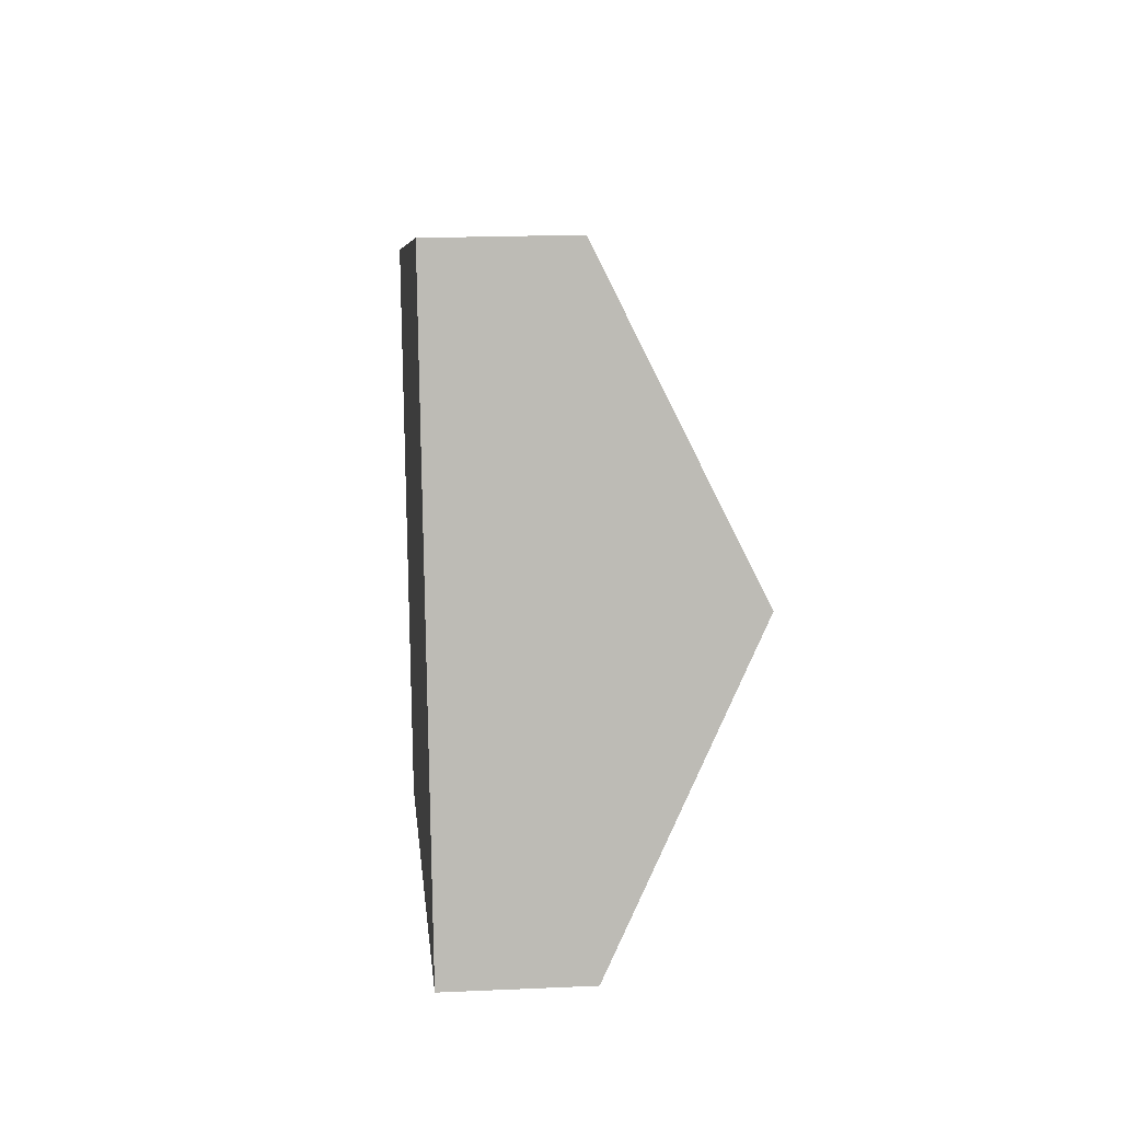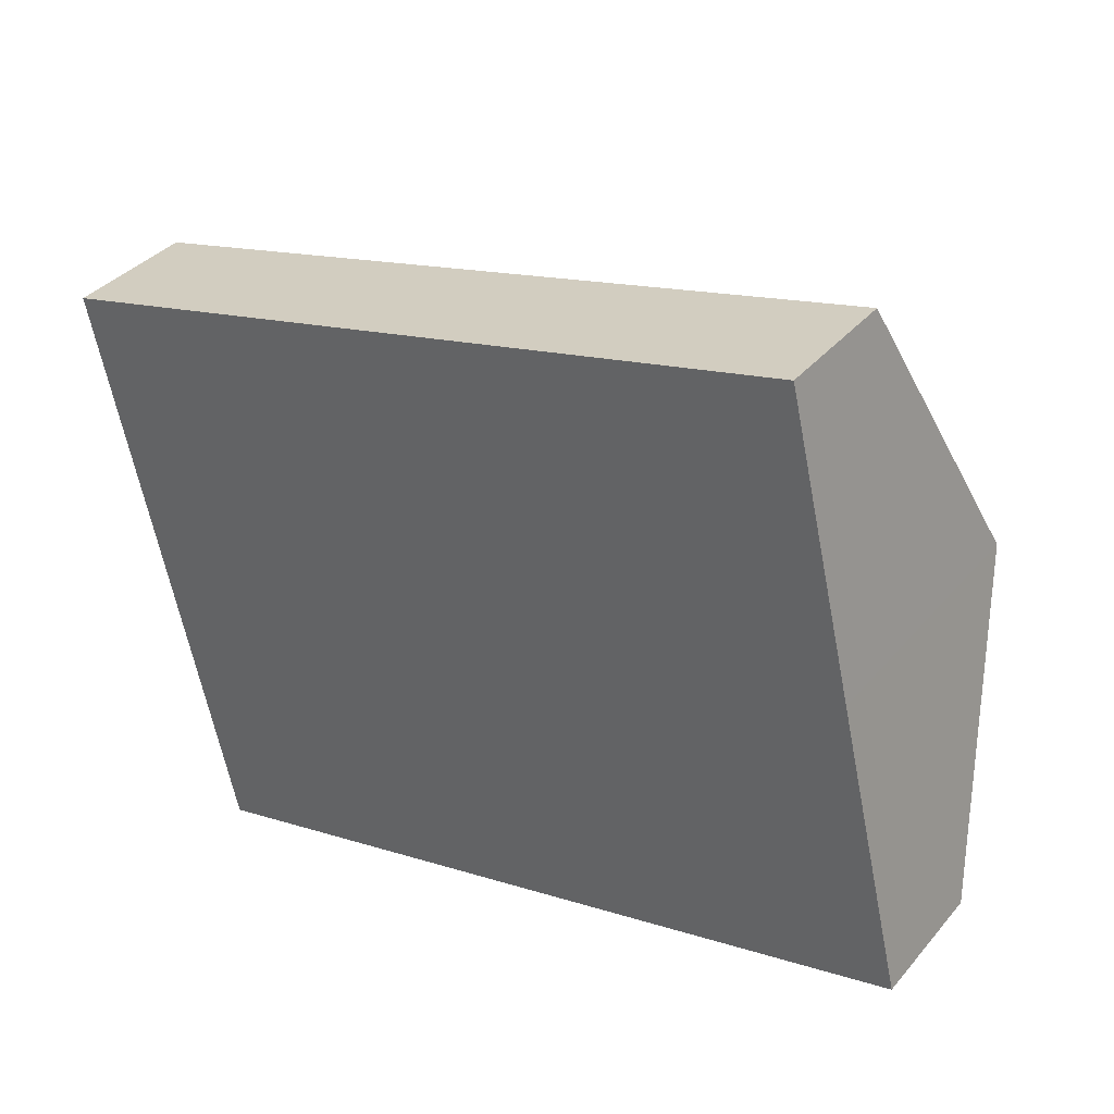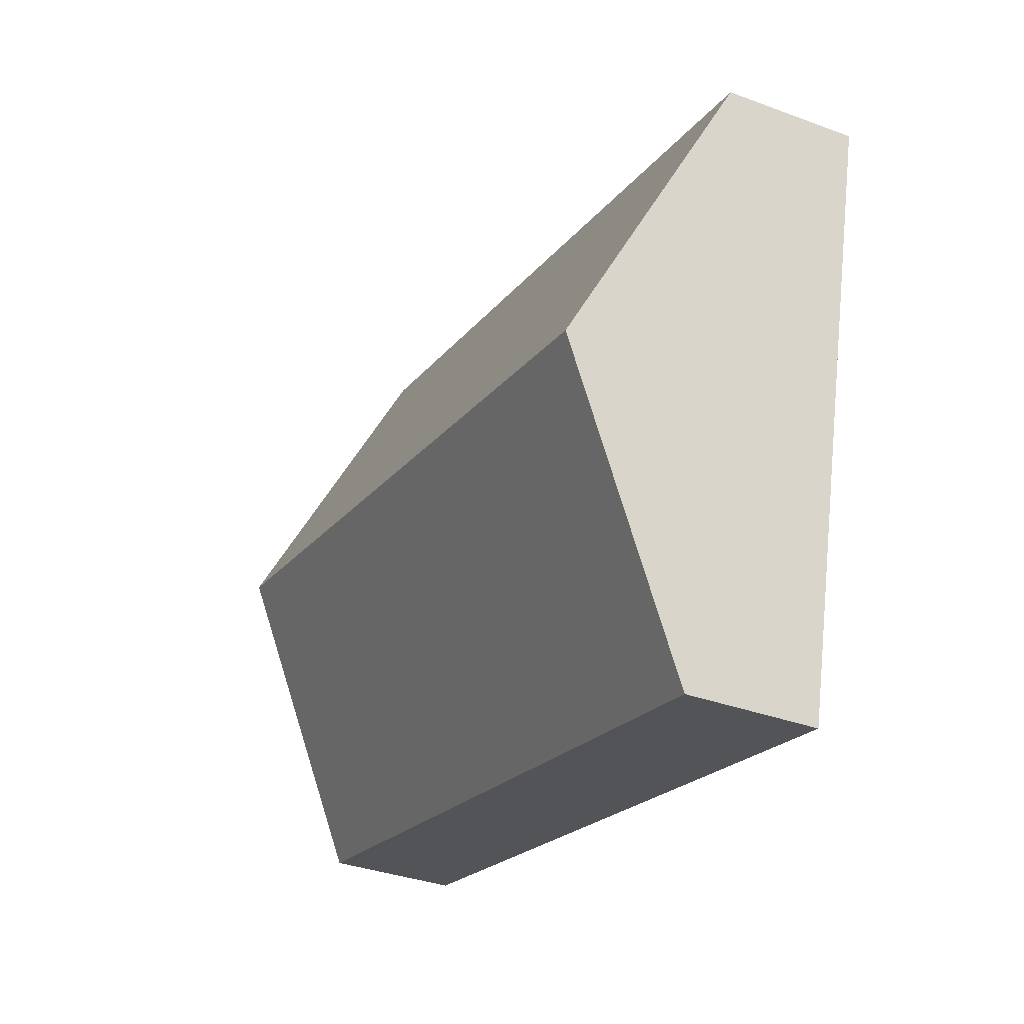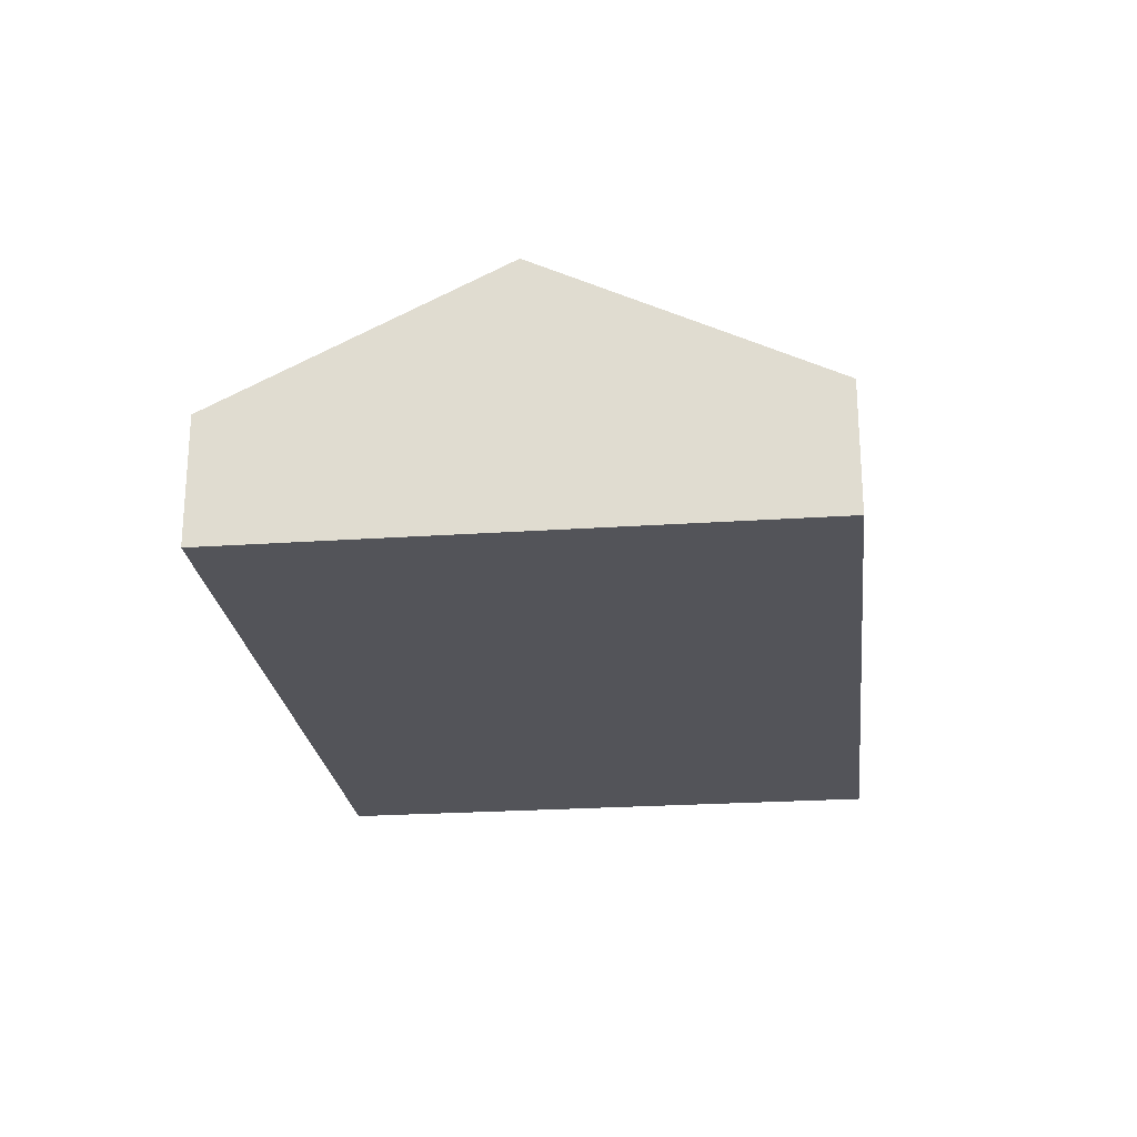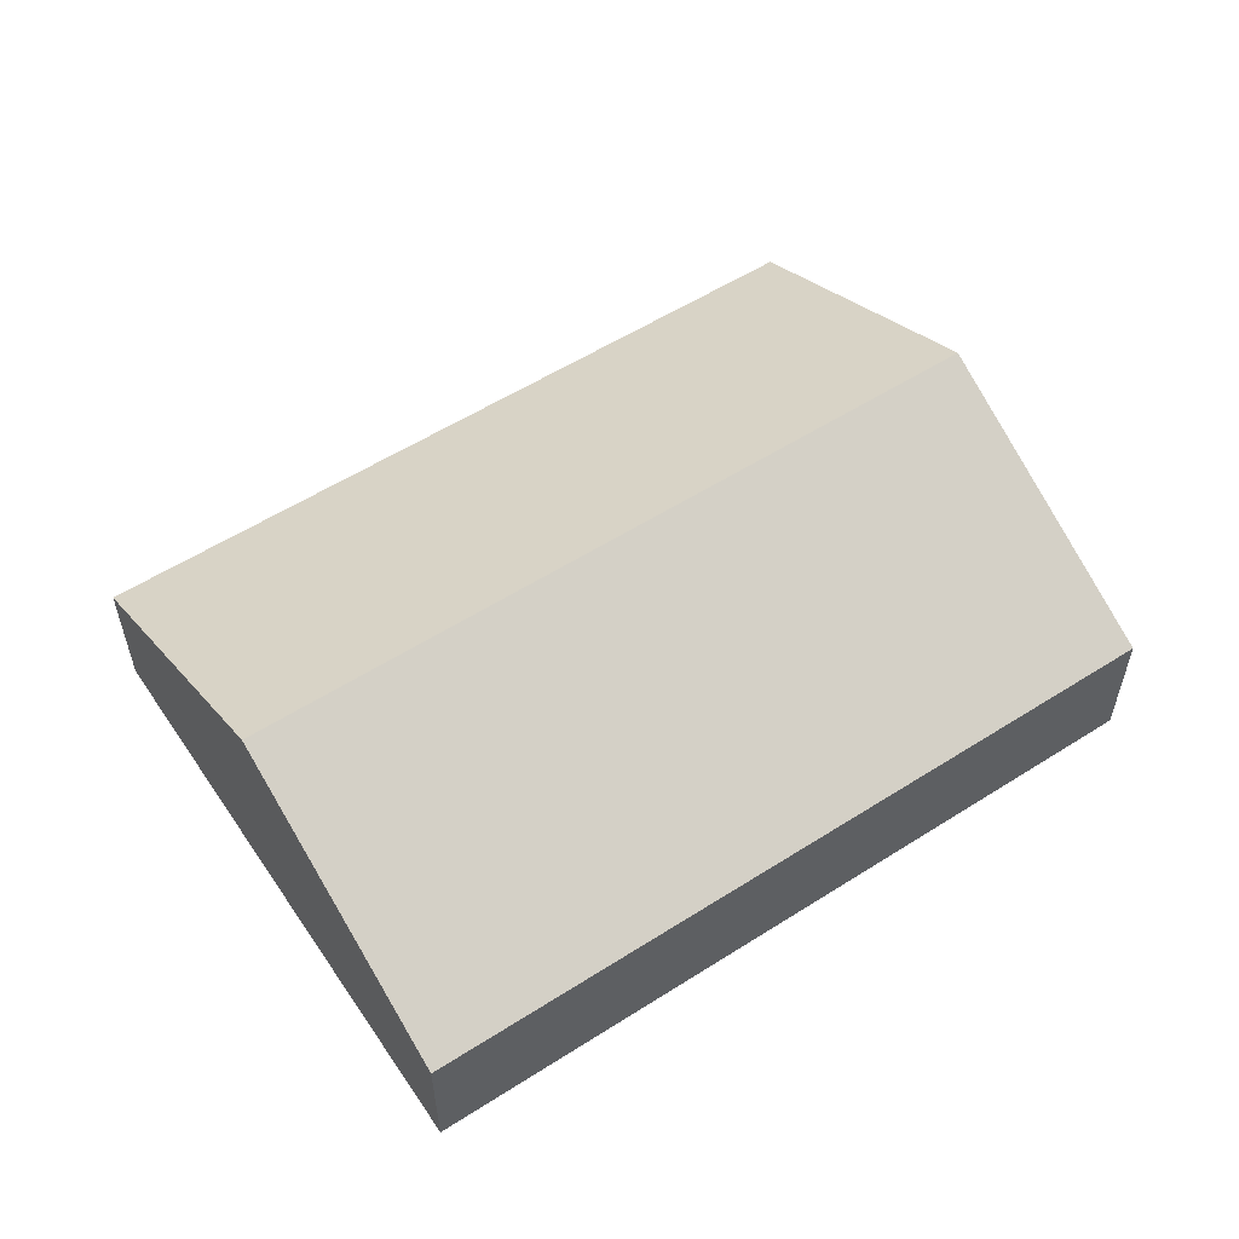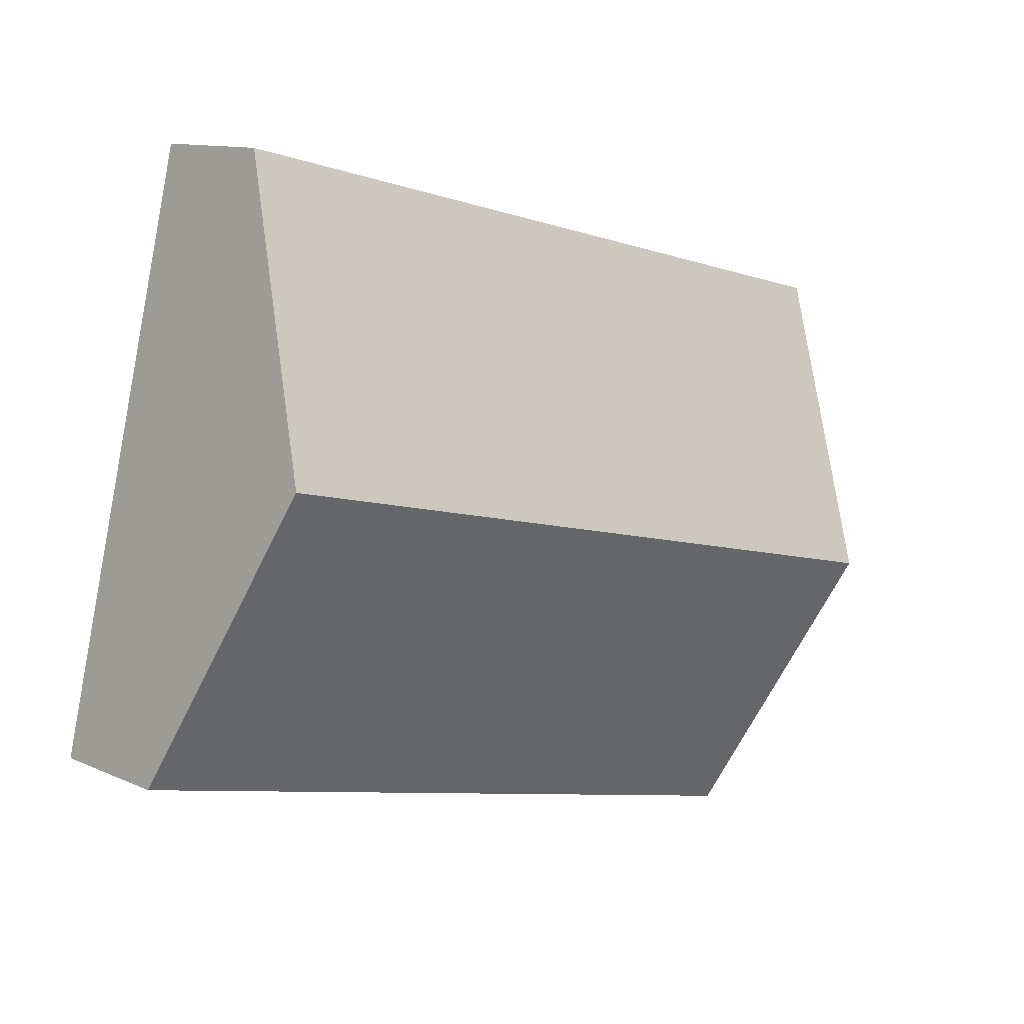
<metadata>
{"format":"obj","ext":"obj","renderer":"f3d","projection":"perspective","resolution":1024,"background":"white","views":[{"elev":19.8,"azim":85.3,"up":"+Z"},{"elev":36.2,"azim":34.6,"up":"+Z"},{"elev":-34.9,"azim":-116.3,"up":"+Z"},{"elev":-23.8,"azim":83.2,"up":"+Y"},{"elev":56.1,"azim":133.0,"up":"+Y"},{"elev":11.5,"azim":137.2,"up":"+Z"}]}
</metadata>
<code>
v  0.672 2.699 -2.845
v  8.855 1.294 -3.916
v  1.343 1.294 -5.69
v  8.184 2.699 -1.071
v  7.512 1.294 1.774
v  0 1.294 7.923e-17
v  1.343 3.484e-16 -5.69
v  0.672 1.742e-16 -2.845
v  0 0 0
v  7.512 -1.086e-16 1.774
v  8.184 6.558e-17 -1.071
v  8.855 2.398e-16 -3.916
g defaultobject
f 1 2 3
f 2 1 4
f 5 1 6
f 1 5 4
f 7 1 3
f 1 7 8
f 1 8 6
f 6 8 9
f 9 5 6
f 5 9 10
f 10 4 5
f 4 10 11
f 4 11 2
f 2 11 12
f 12 3 2
f 3 12 7
f 8 10 9
f 10 8 7
f 10 7 12
f 10 12 11

</code>
